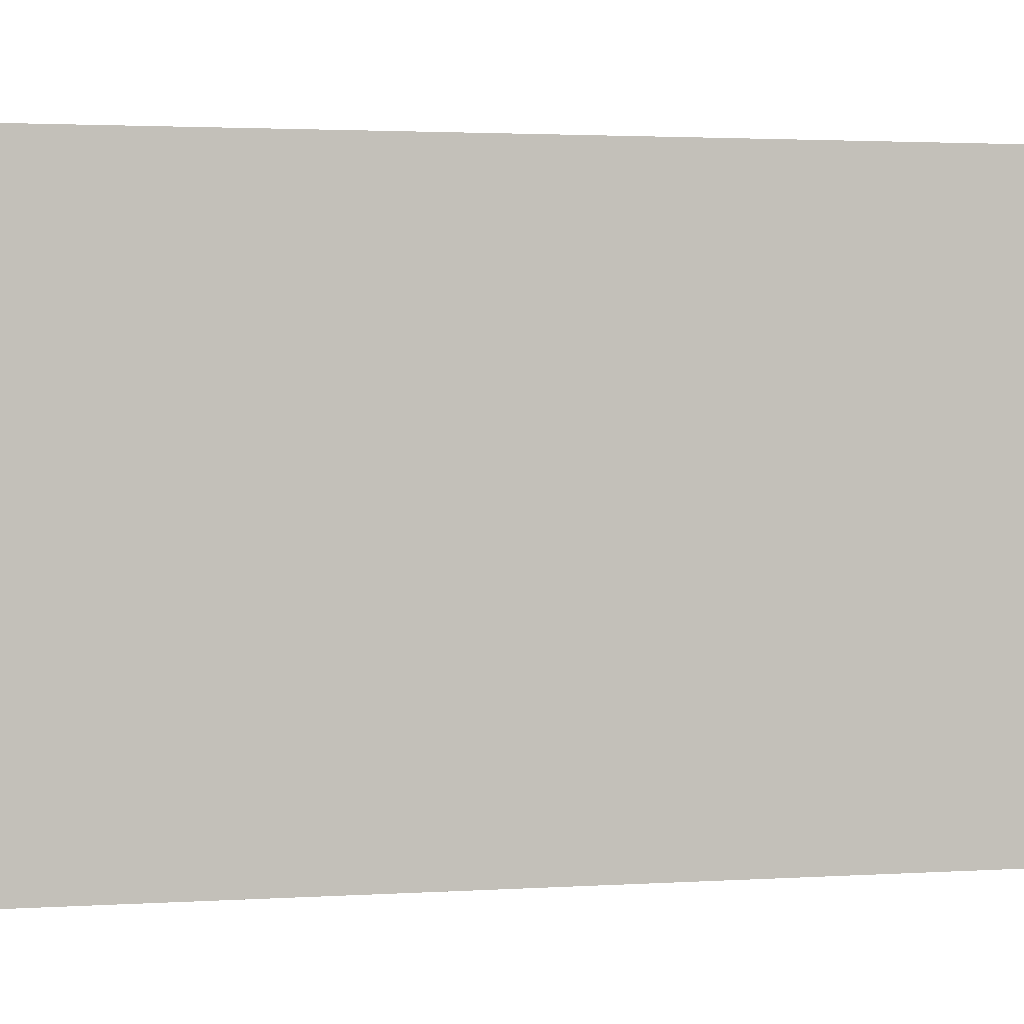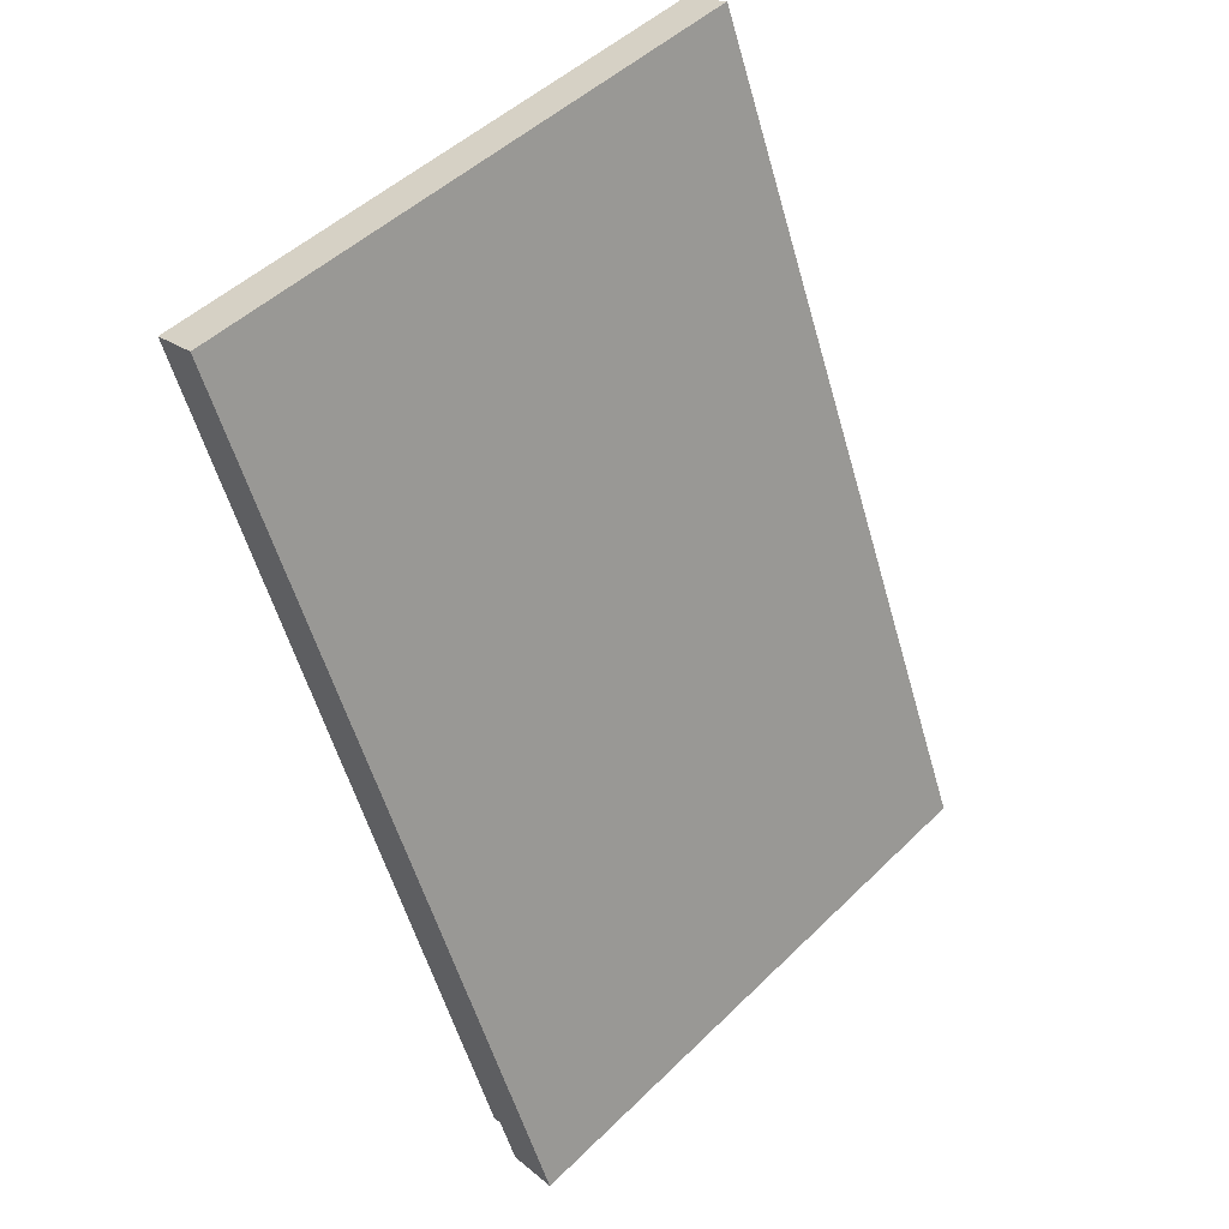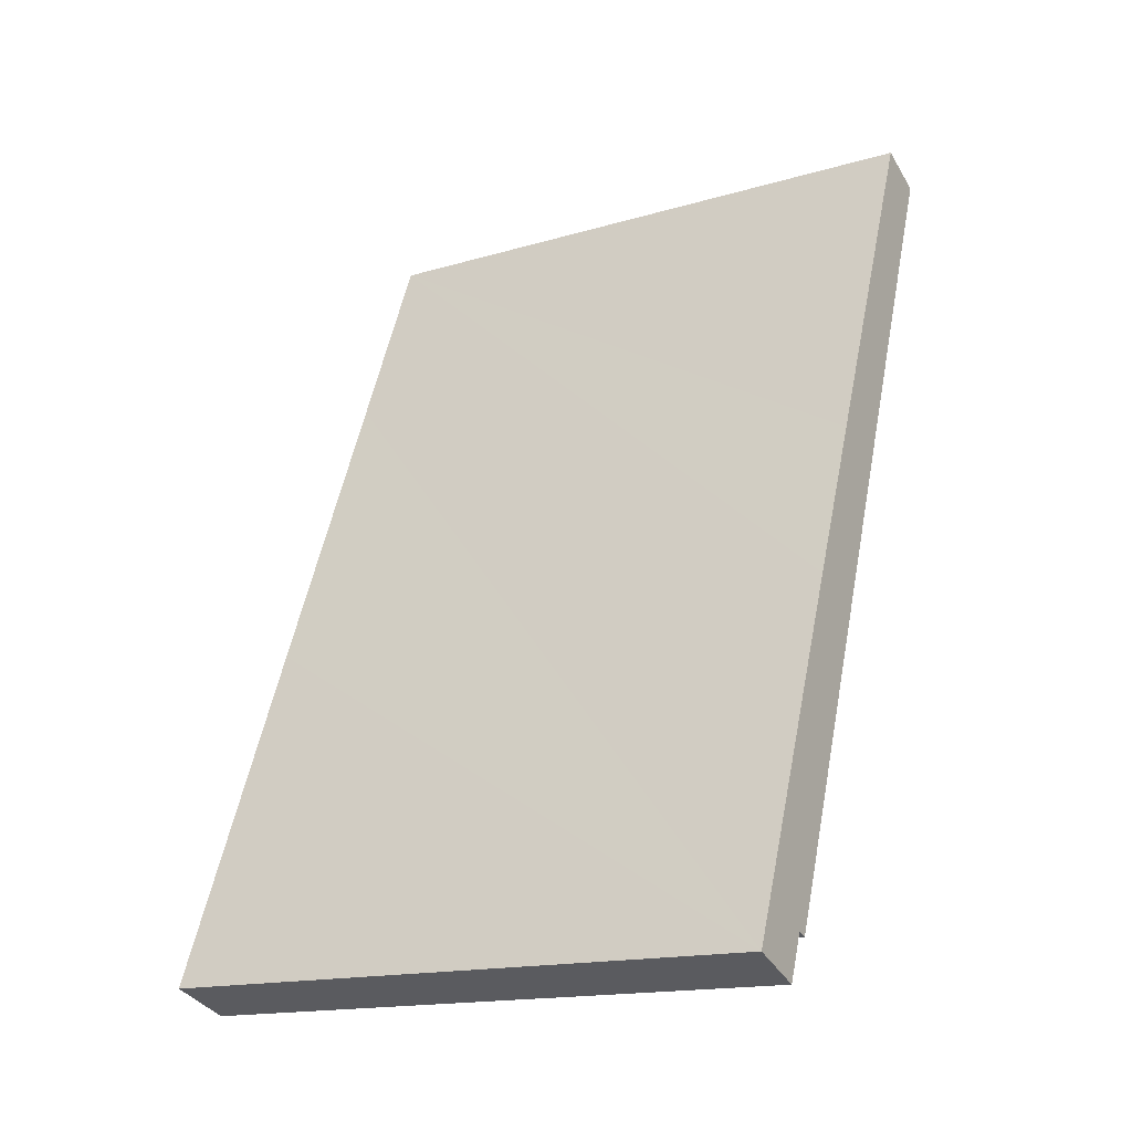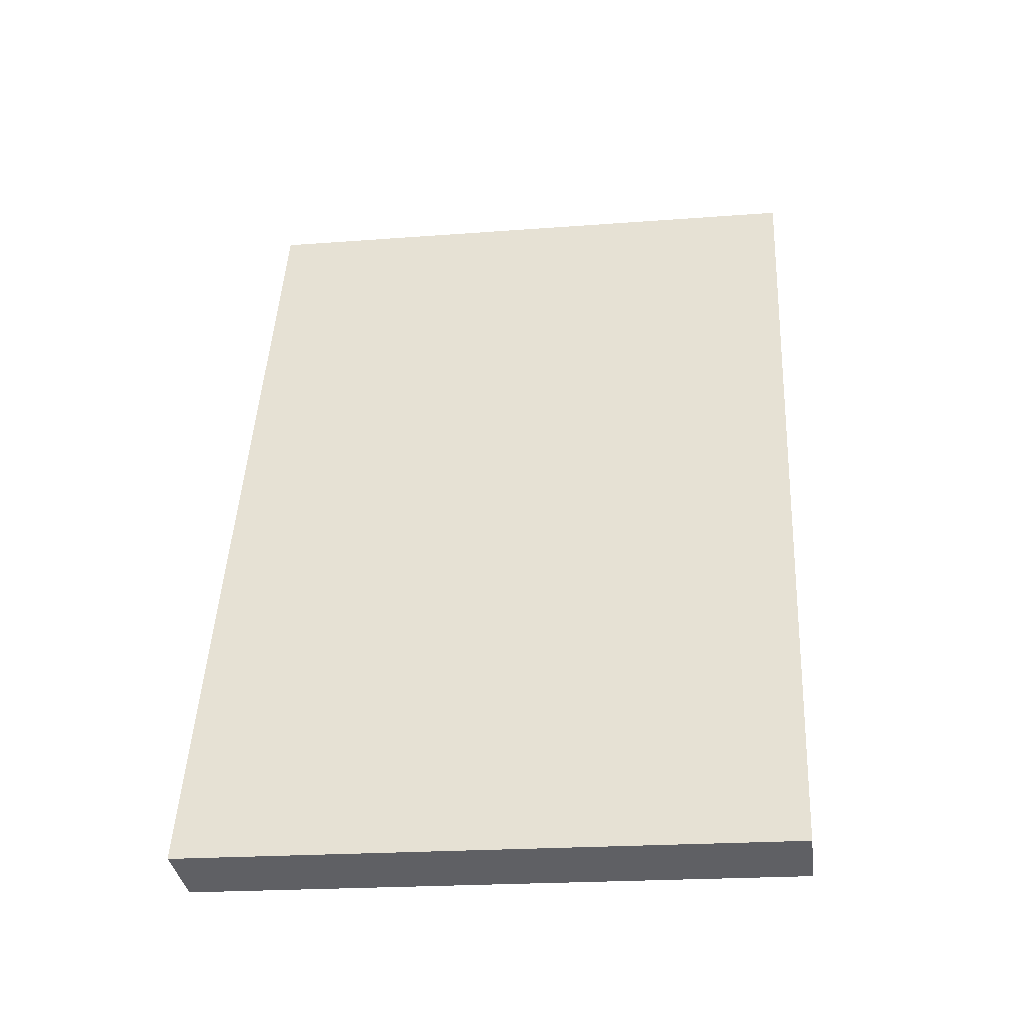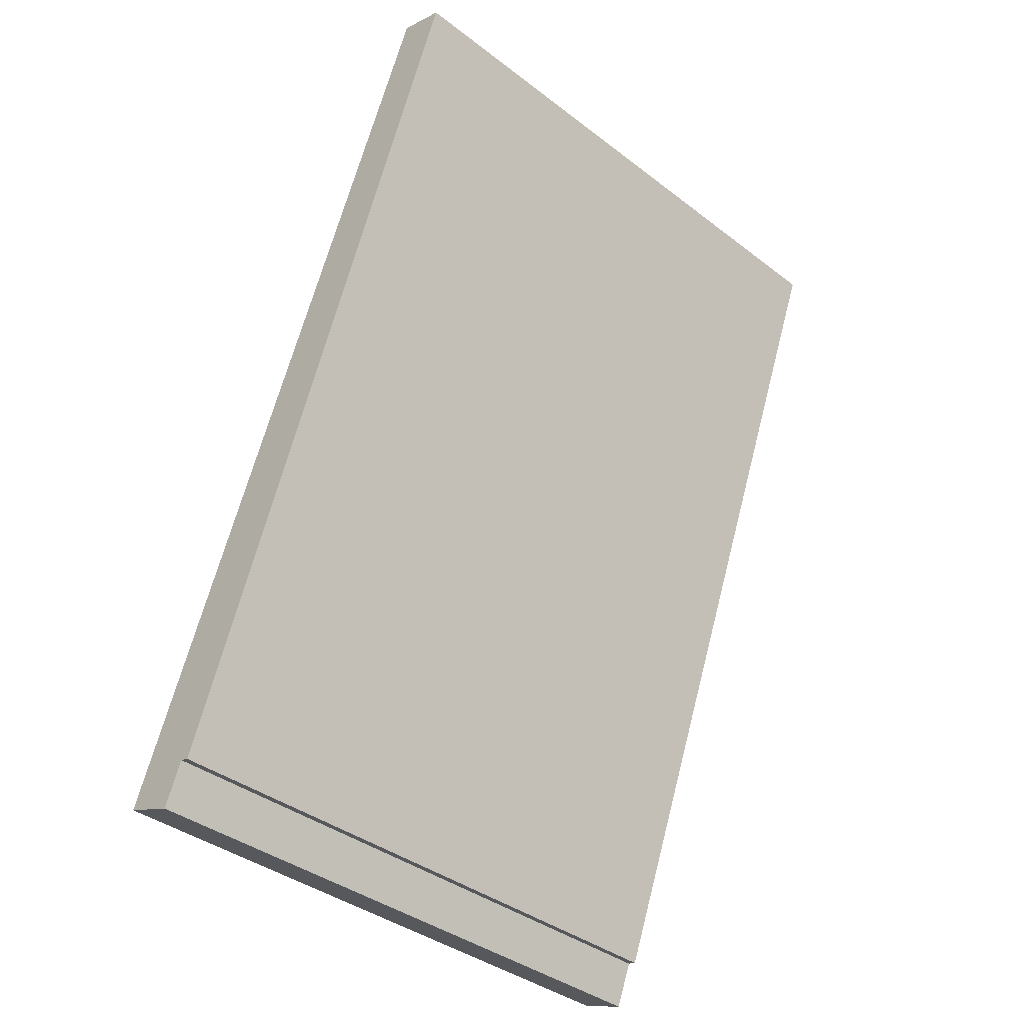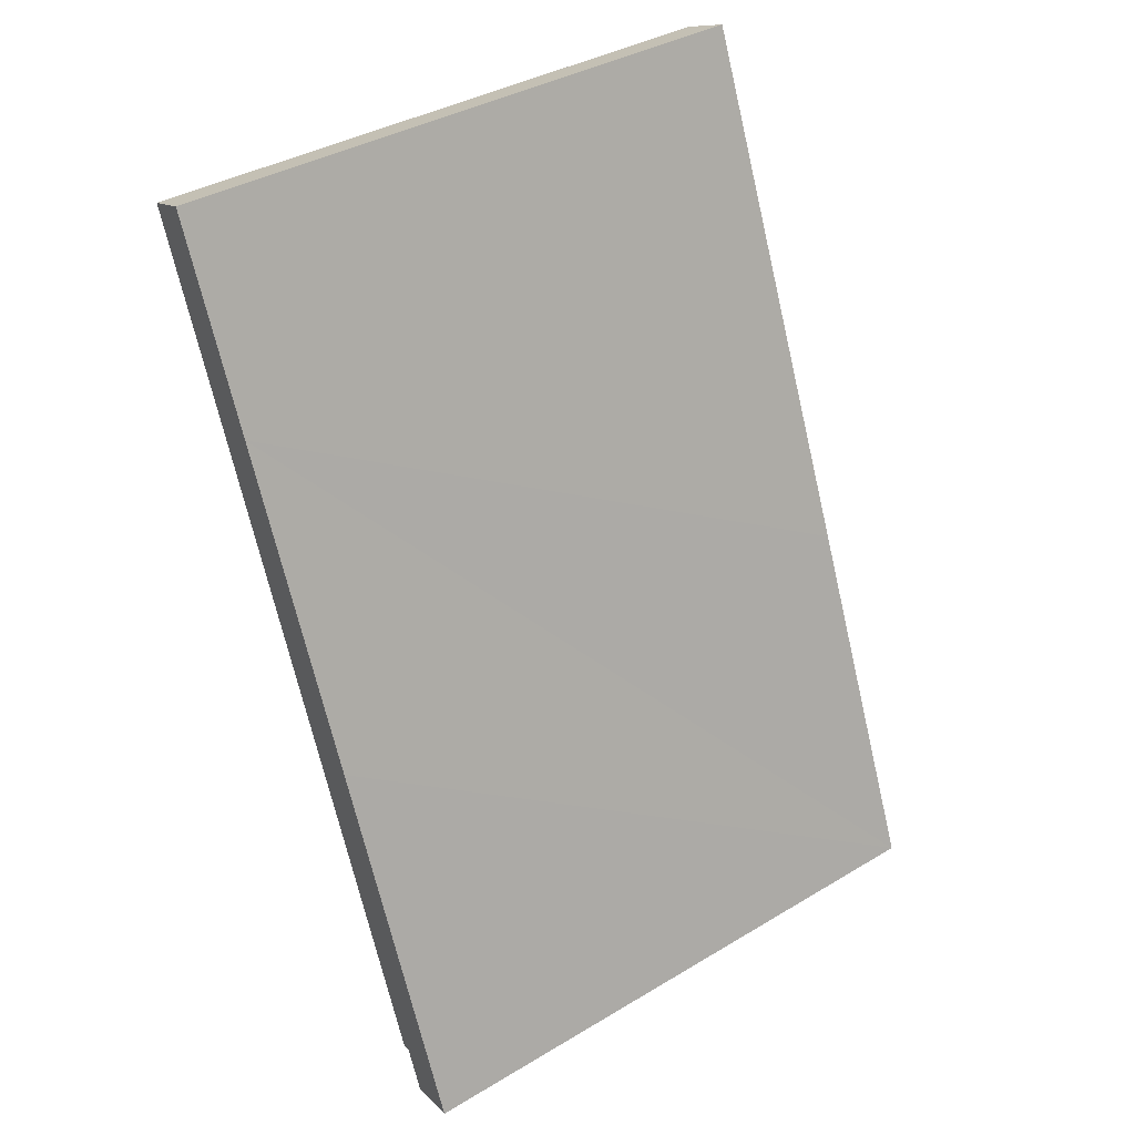
<metadata>
{"format":"obj","ext":"obj","renderer":"f3d","projection":"perspective","resolution":1024,"background":"white","views":[{"elev":2.5,"azim":-80.0,"up":"+Y"},{"elev":49.1,"azim":-137.0,"up":"+Z"},{"elev":-16.2,"azim":-58.8,"up":"+Z"},{"elev":-21.5,"azim":-82.3,"up":"+Z"},{"elev":-39.3,"azim":46.5,"up":"+Z"},{"elev":37.9,"azim":-127.2,"up":"+Z"}]}
</metadata>
<code>
v  0 15.08 9.236e-16
v  1.789 14.91 0.561
v  1.35 14.91 -0.541
v  3.539 15.08 8.699
v  6.766 14.9 12.67
v  2.036 14.88 0.48
v  5.157 15.08 12.65
v  5.566 15.08 13.65
v  8.194 14.91 16.34
v  6.667 15.08 16.34
v  8.662 15.08 21.23
v  9.896 14.92 20.73
v  9.896 -1.269e-15 20.73
v  6.766 -7.756e-16 12.67
v  2.036 -2.939e-17 0.48
v  8.194 -1.001e-15 16.34
v  1.789 -3.435e-17 0.561
v  1.35 3.313e-17 -0.541
v  0 0 0
v  3.539 -5.327e-16 8.699
v  5.157 -7.746e-16 12.65
v  5.566 -8.359e-16 13.65
v  6.667 -1.001e-15 16.34
v  8.662 -1.3e-15 21.23
g defaultobject
f 1 2 3
f 2 1 4
f 2 5 6
f 5 2 4
f 5 4 7
f 5 7 8
f 5 8 9
f 9 8 10
f 9 10 11
f 9 11 12
f 13 9 12
f 9 13 5
f 5 13 6
f 6 13 14
f 6 14 15
f 14 13 16
f 17 3 2
f 3 17 18
f 6 17 2
f 17 6 15
f 3 19 1
f 19 3 18
f 19 4 1
f 4 19 7
f 7 19 8
f 8 19 10
f 10 19 20
f 10 20 11
f 11 20 21
f 11 21 22
f 11 22 23
f 11 23 24
f 24 12 11
f 12 24 13
f 18 20 19
f 20 18 17
f 20 17 15
f 20 15 14
f 20 14 21
f 21 14 22
f 22 14 16
f 22 16 23
f 23 16 24
f 24 16 13

</code>
